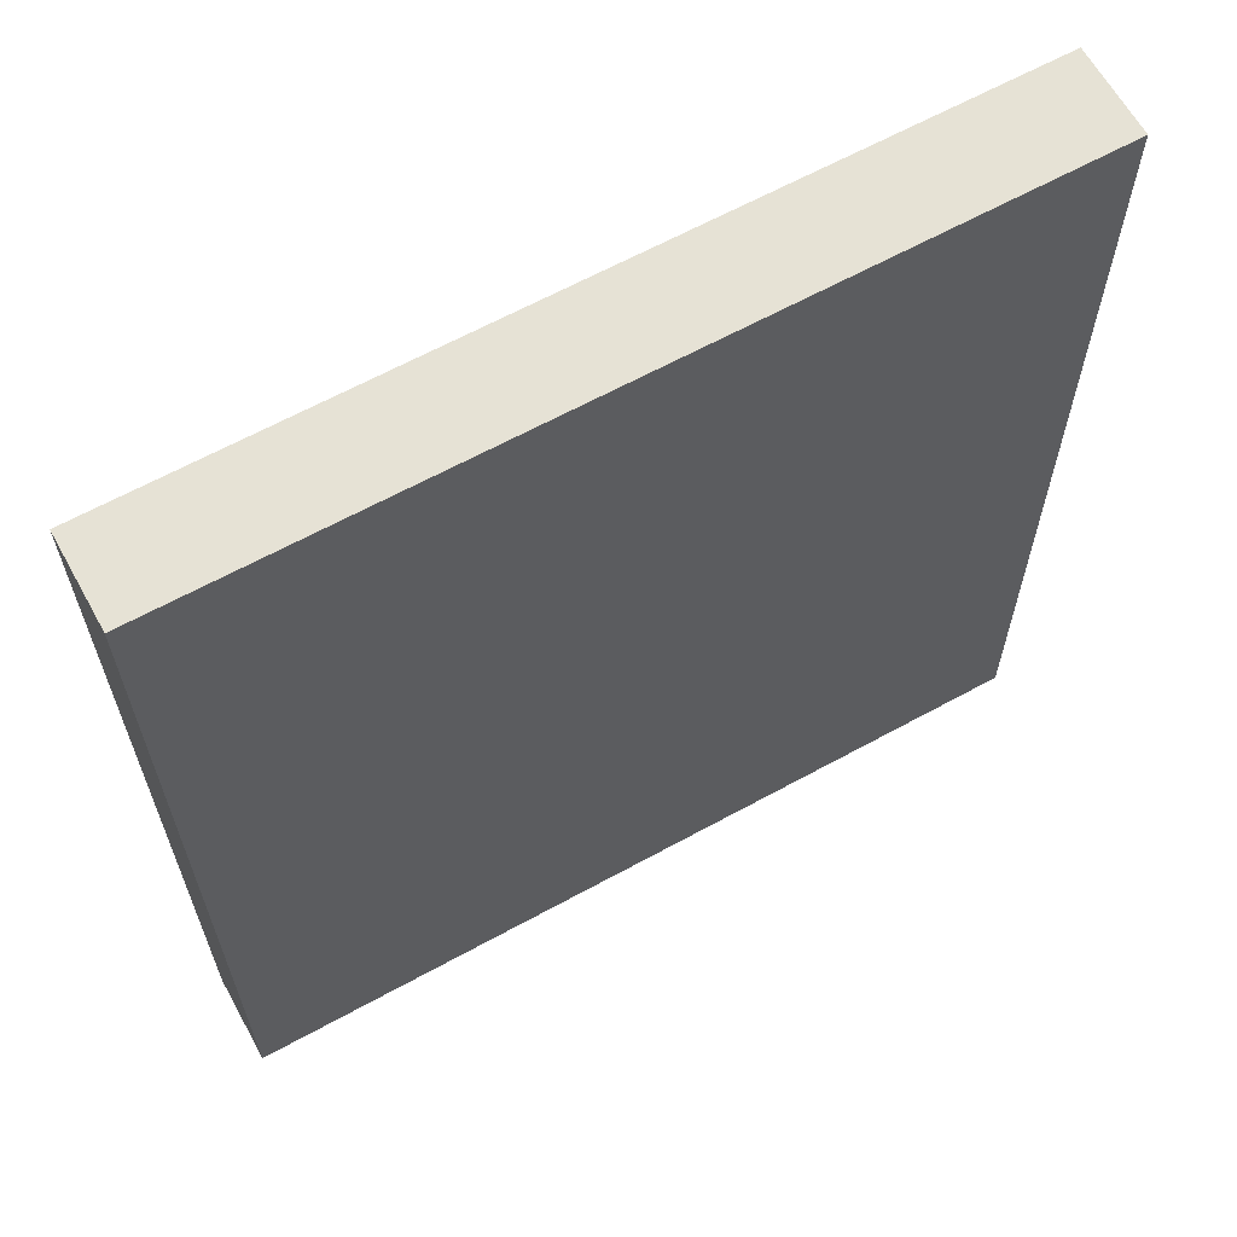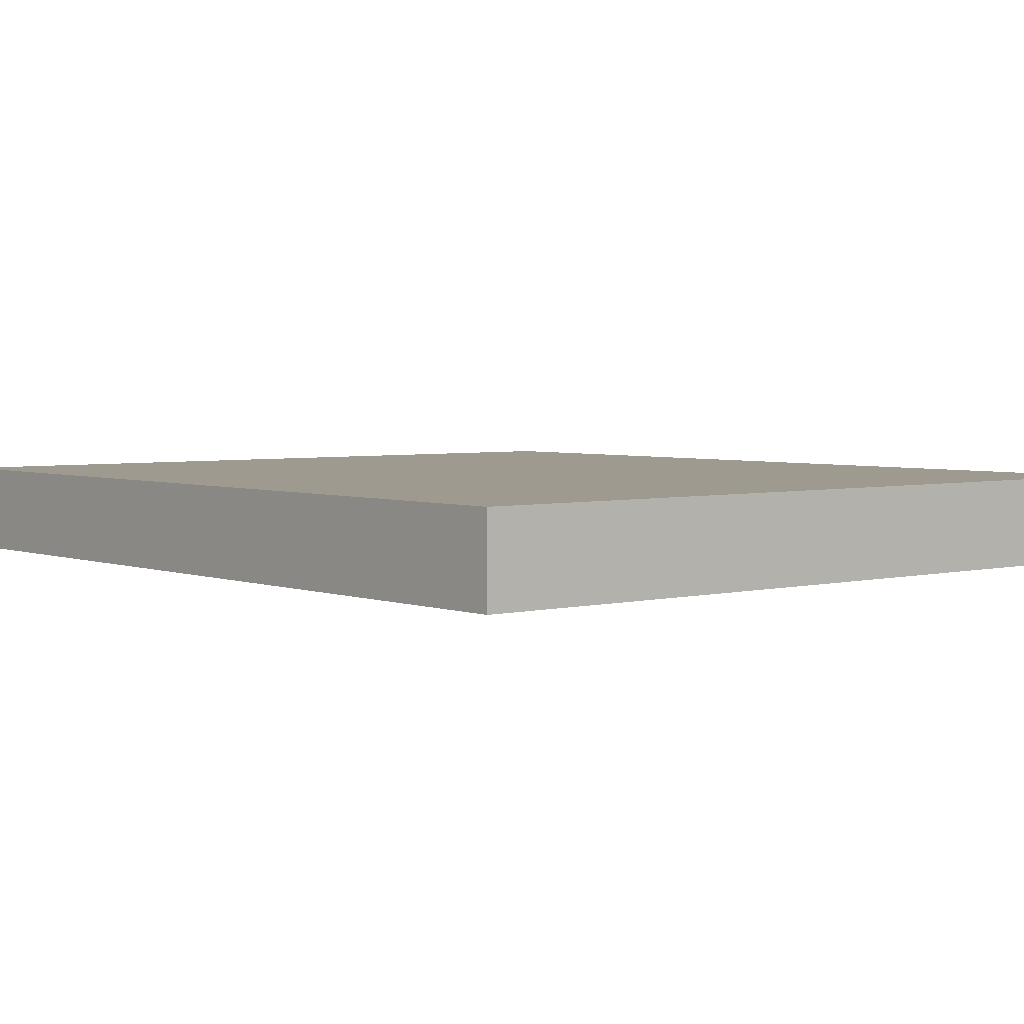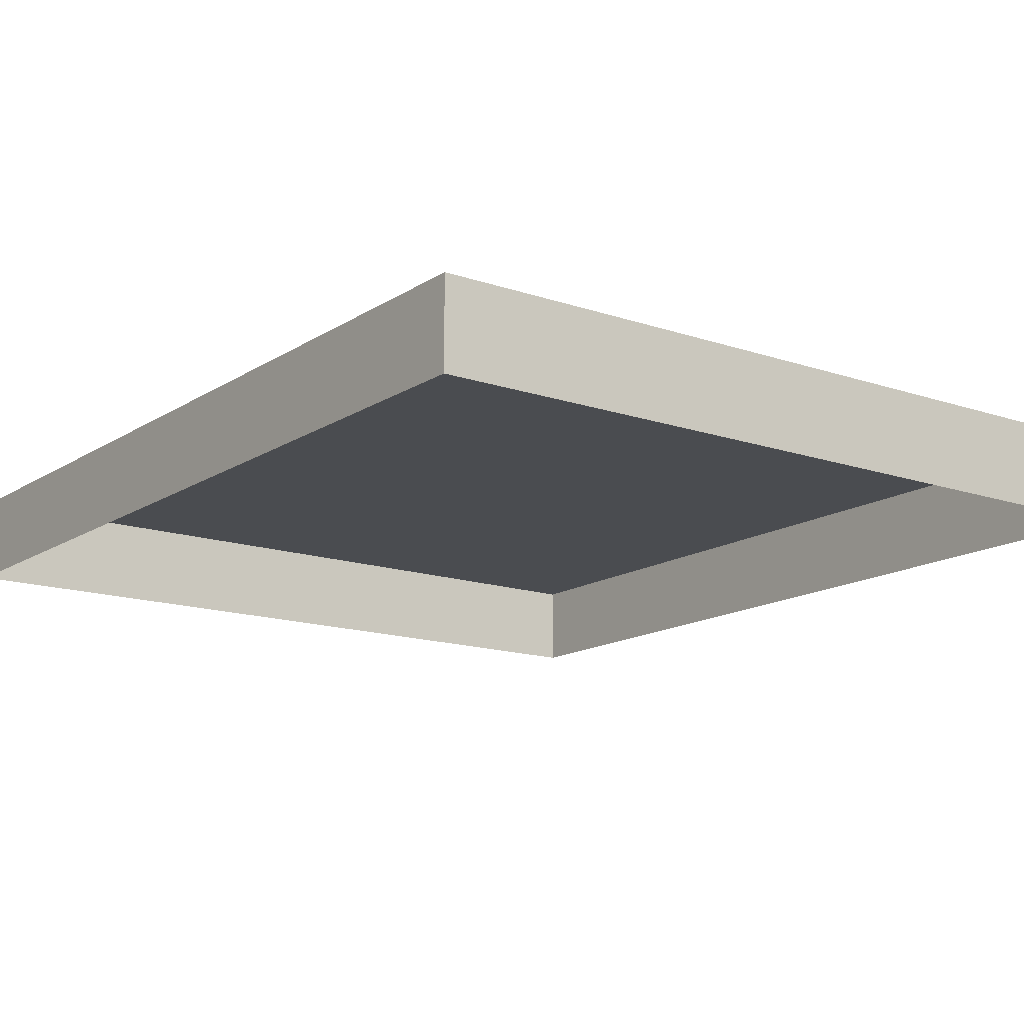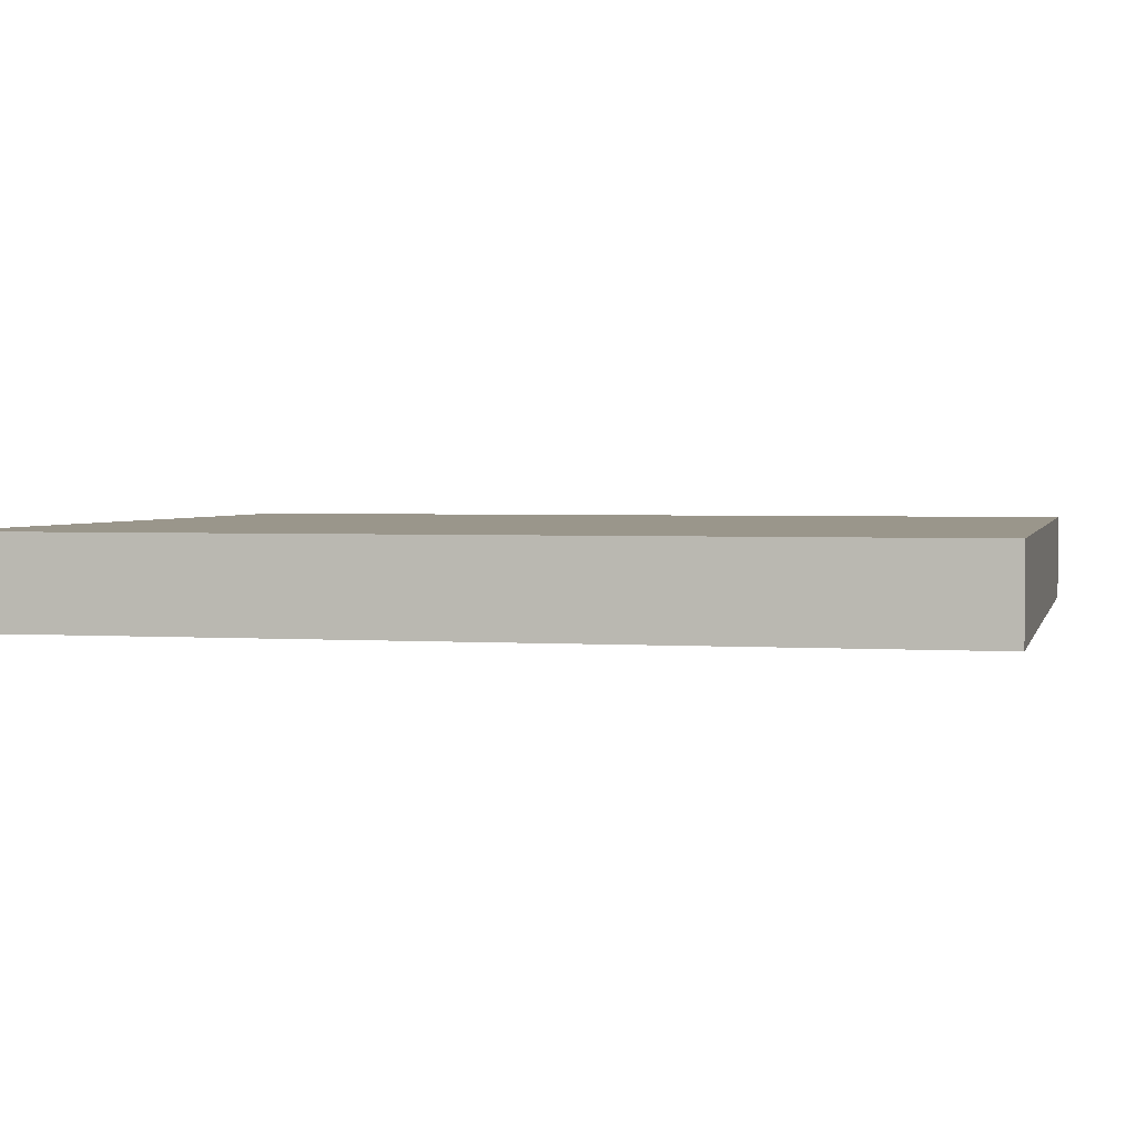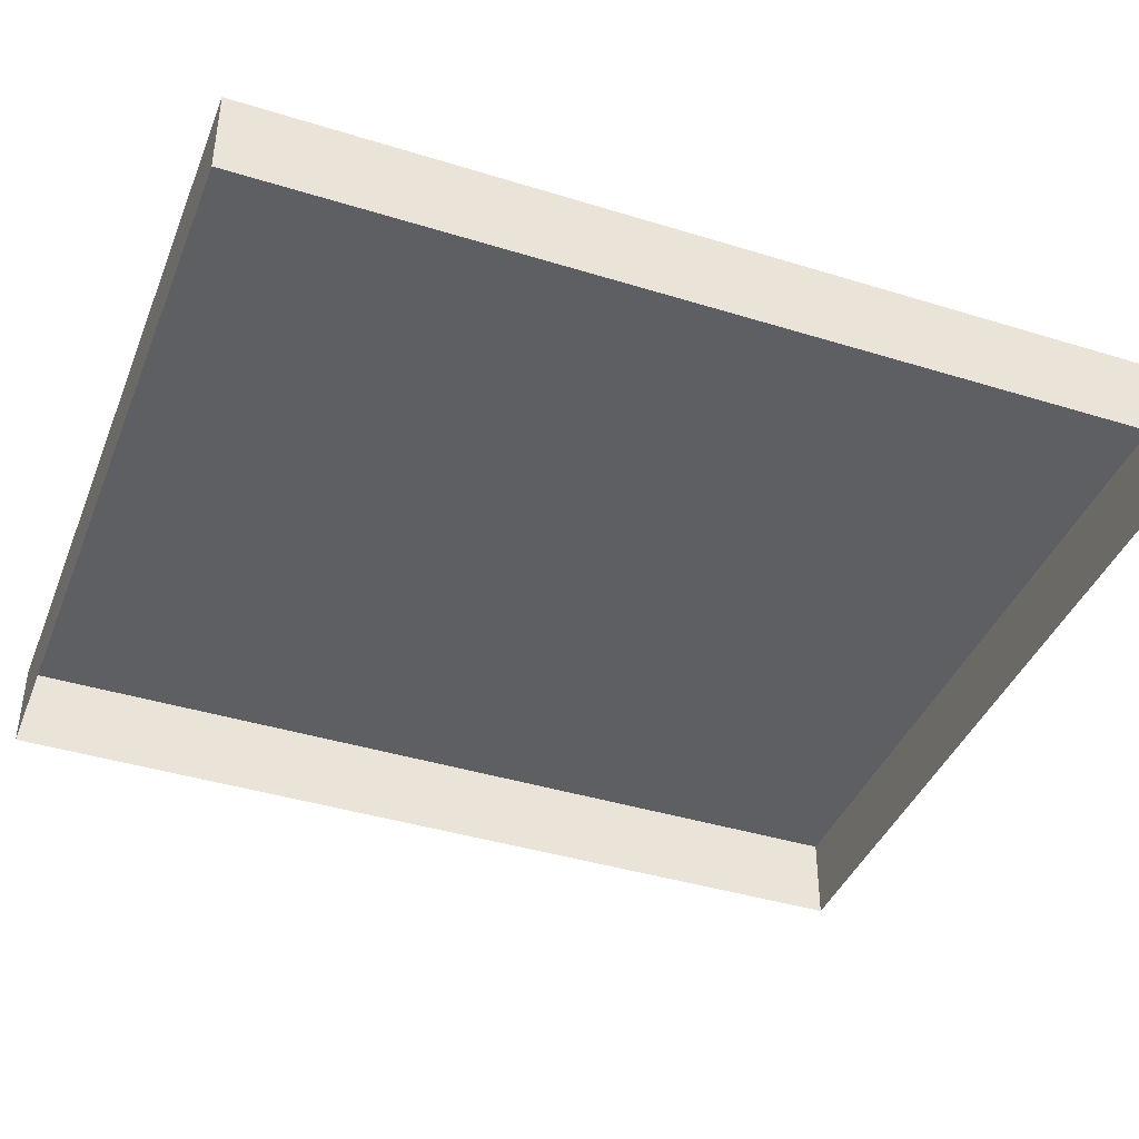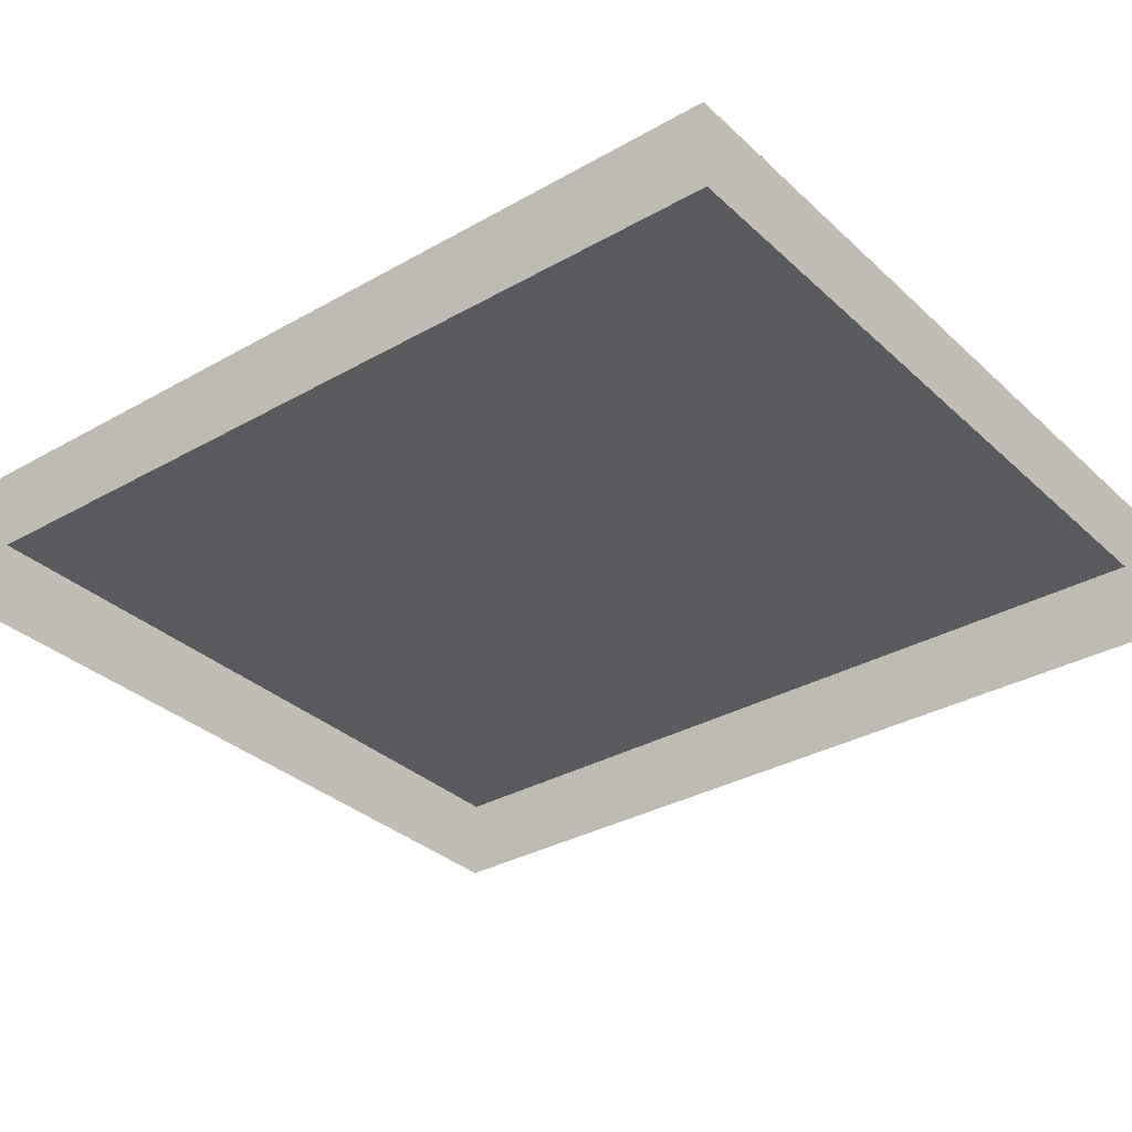
<metadata>
{"format":"obj","ext":"obj","renderer":"f3d","projection":"perspective","resolution":1024,"background":"white","views":[{"elev":63.9,"azim":151.0,"up":"+Z"},{"elev":3.7,"azim":-39.7,"up":"+Y"},{"elev":-14.7,"azim":-36.4,"up":"+Y"},{"elev":2.4,"azim":-76.8,"up":"+Y"},{"elev":-40.8,"azim":69.3,"up":"+Y"},{"elev":-32.8,"azim":128.3,"up":"+Y"}]}
</metadata>
<code>
o mesh2/mesh2-geometry#mesh2-geometry
v -0.3199 -0.1427 0.3333
v -0.2499 -0.1427 0.4121
v -0.3199 -0.1427 0.4121
v -0.2499 -0.1427 0.3333
v -0.3199 -0.1503 0.4121
v -0.2499 -0.1503 0.3333
v -0.2499 -0.1503 0.4121
v -0.3199 -0.1503 0.3333
f 1 2 3
f 2 1 4
f 2 5 3
f 5 1 3
f 1 6 4
f 4 7 2
f 5 2 7
f 1 5 8
f 6 1 8
f 7 4 6
f 3 2 1
f 4 1 2
f 3 5 2
f 3 1 5
f 4 6 1
f 2 7 4
f 7 2 5
f 8 5 1
f 8 1 6
f 6 4 7

</code>
